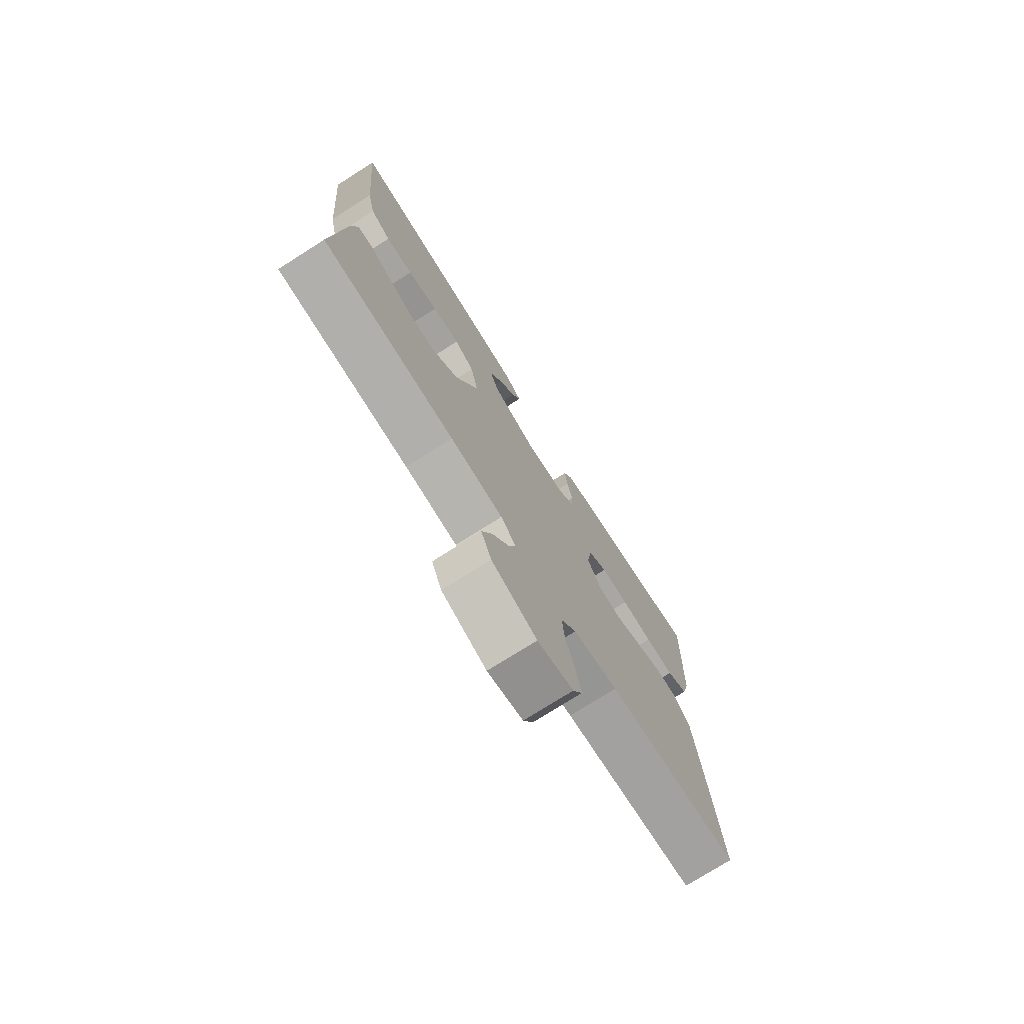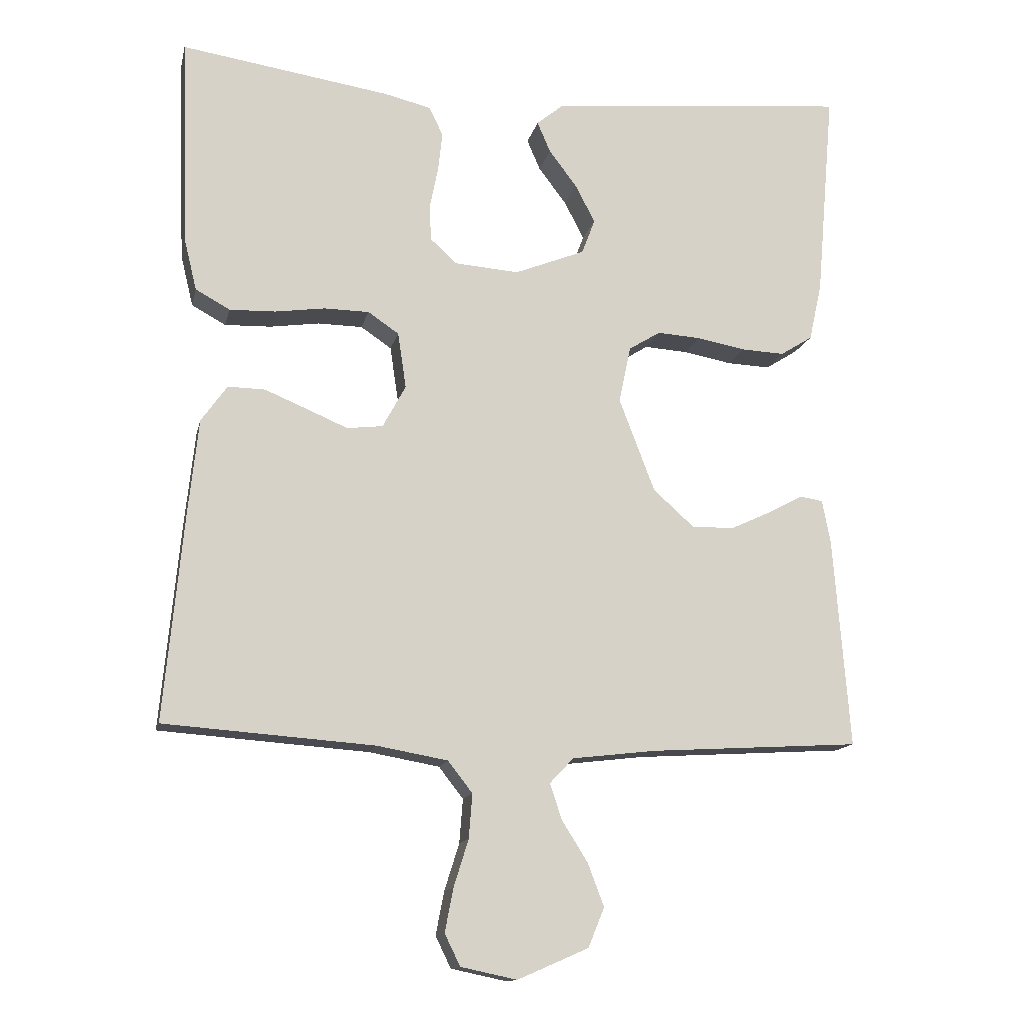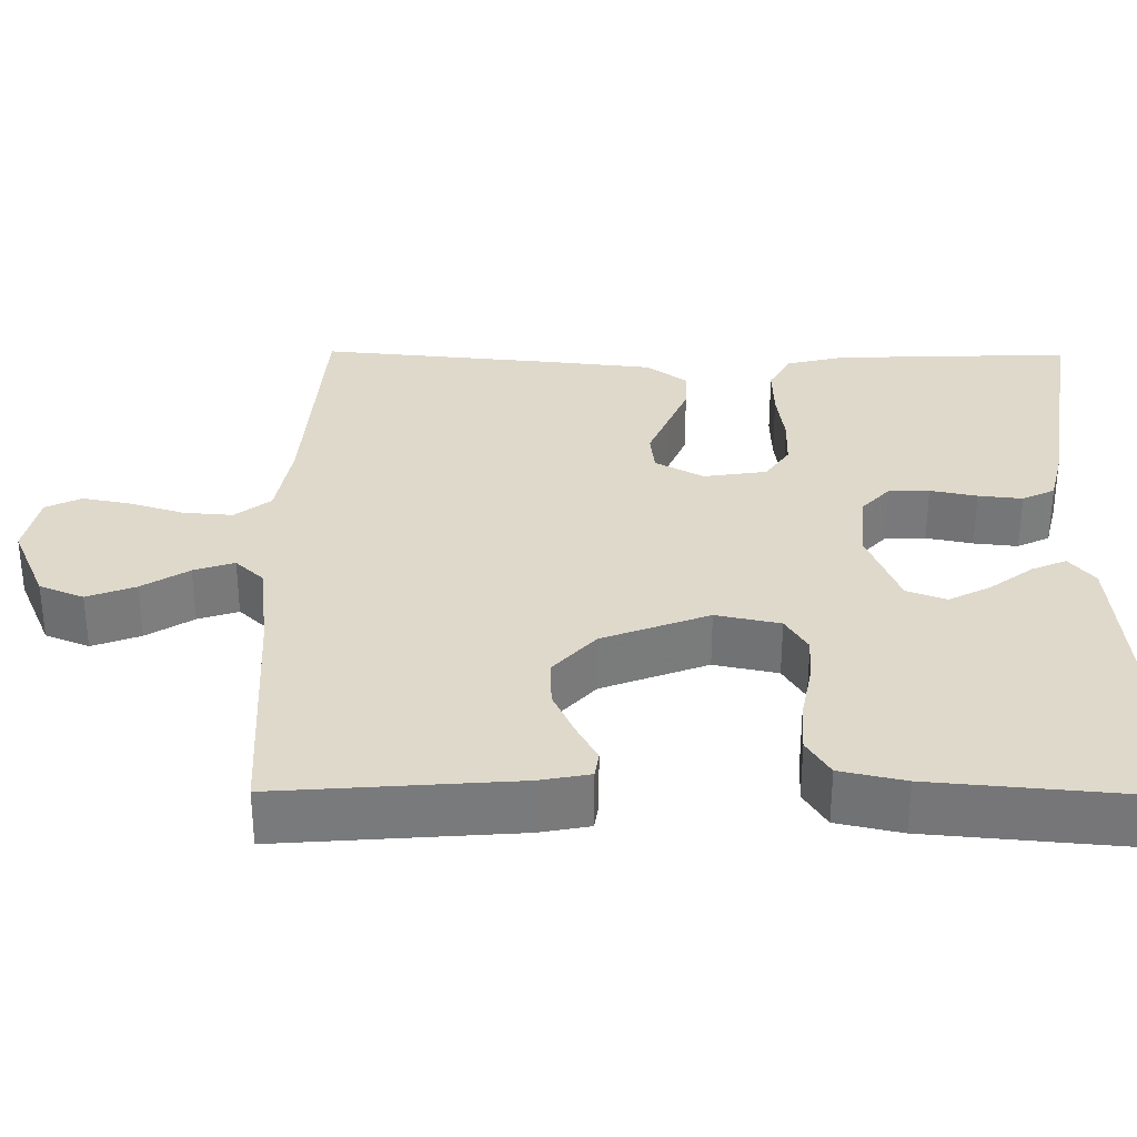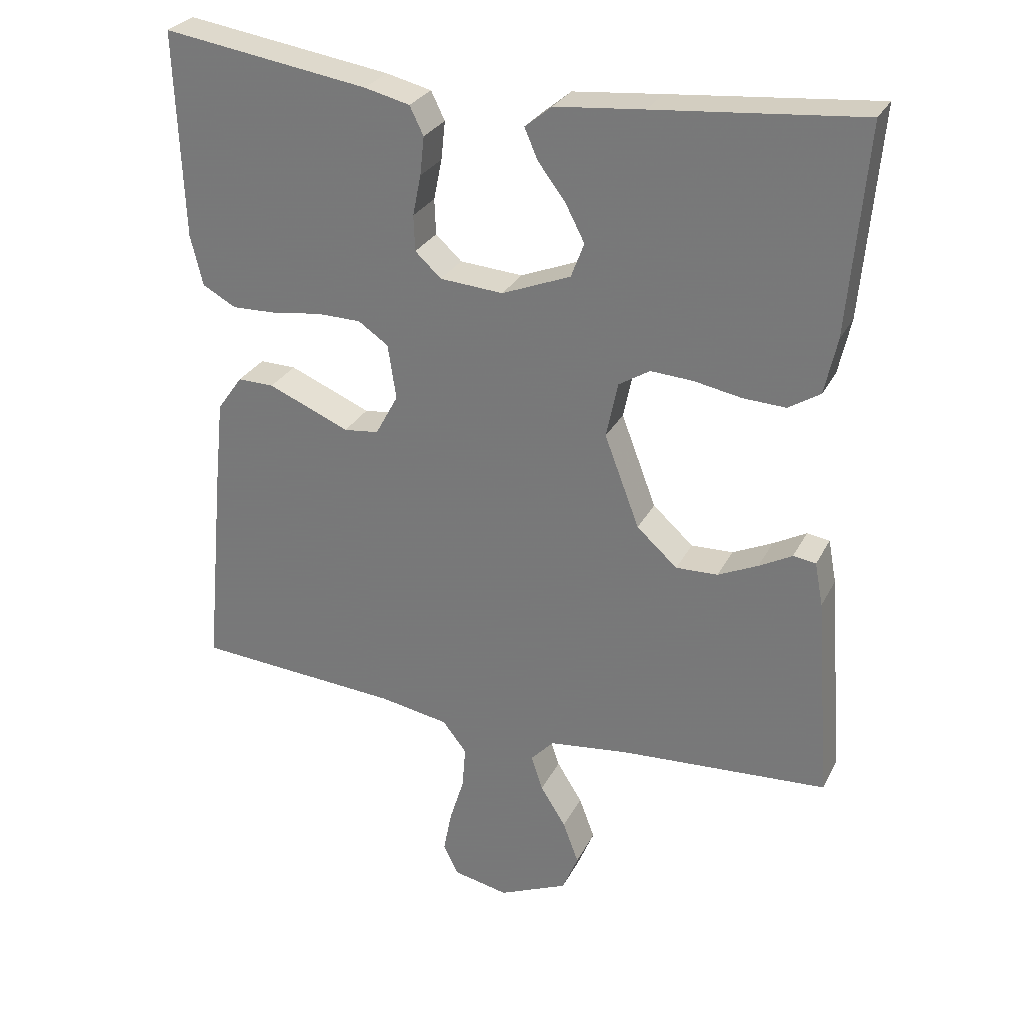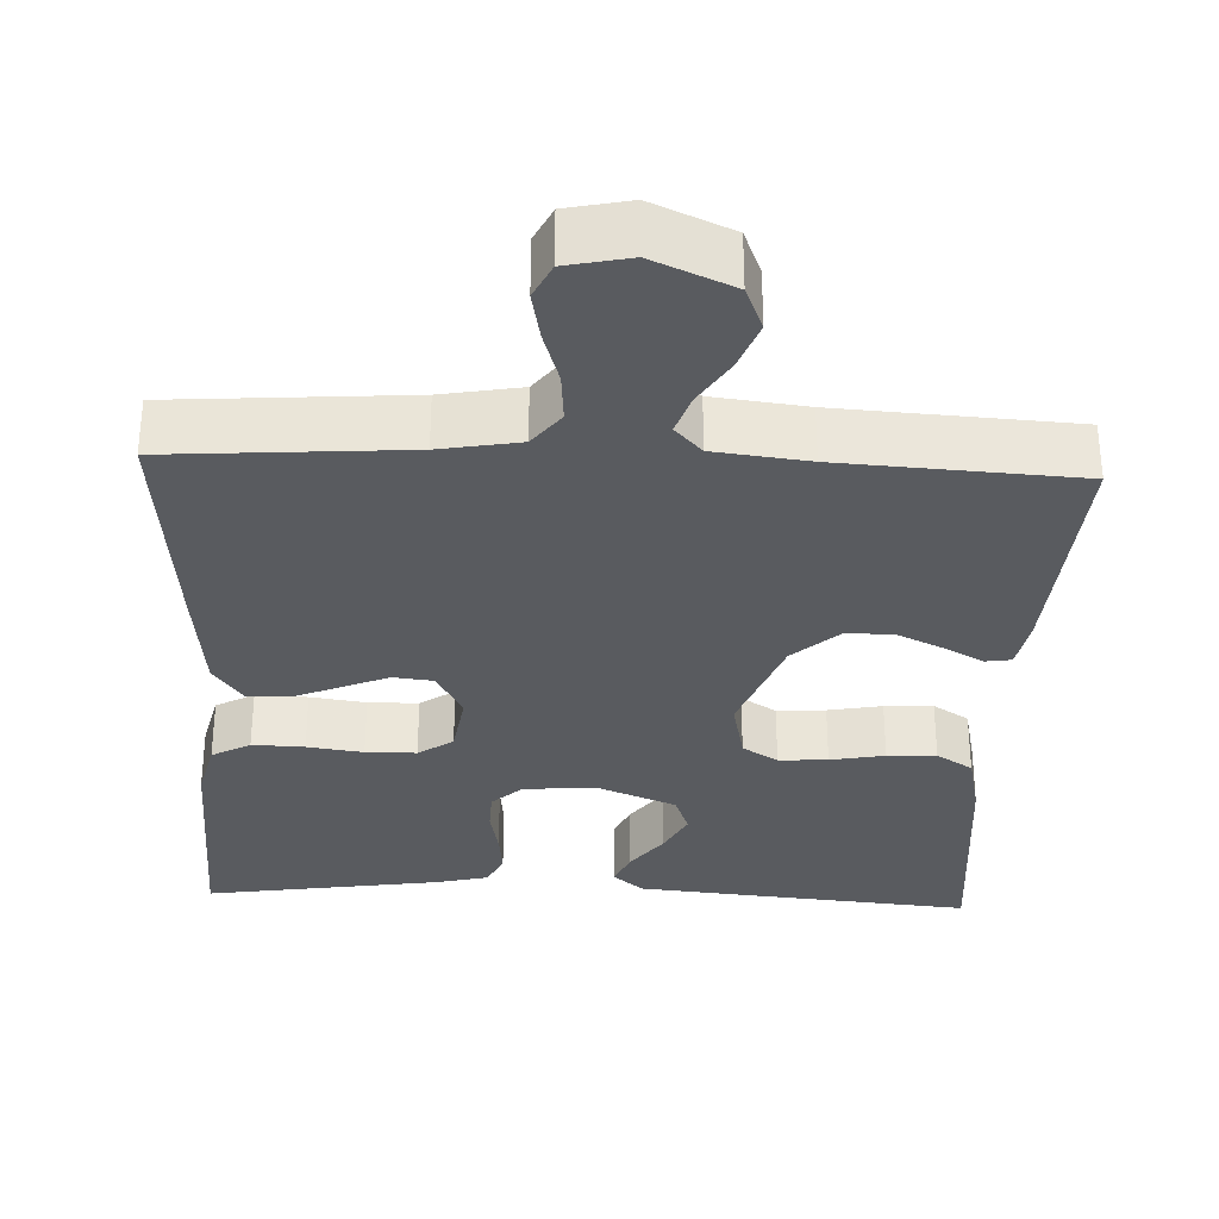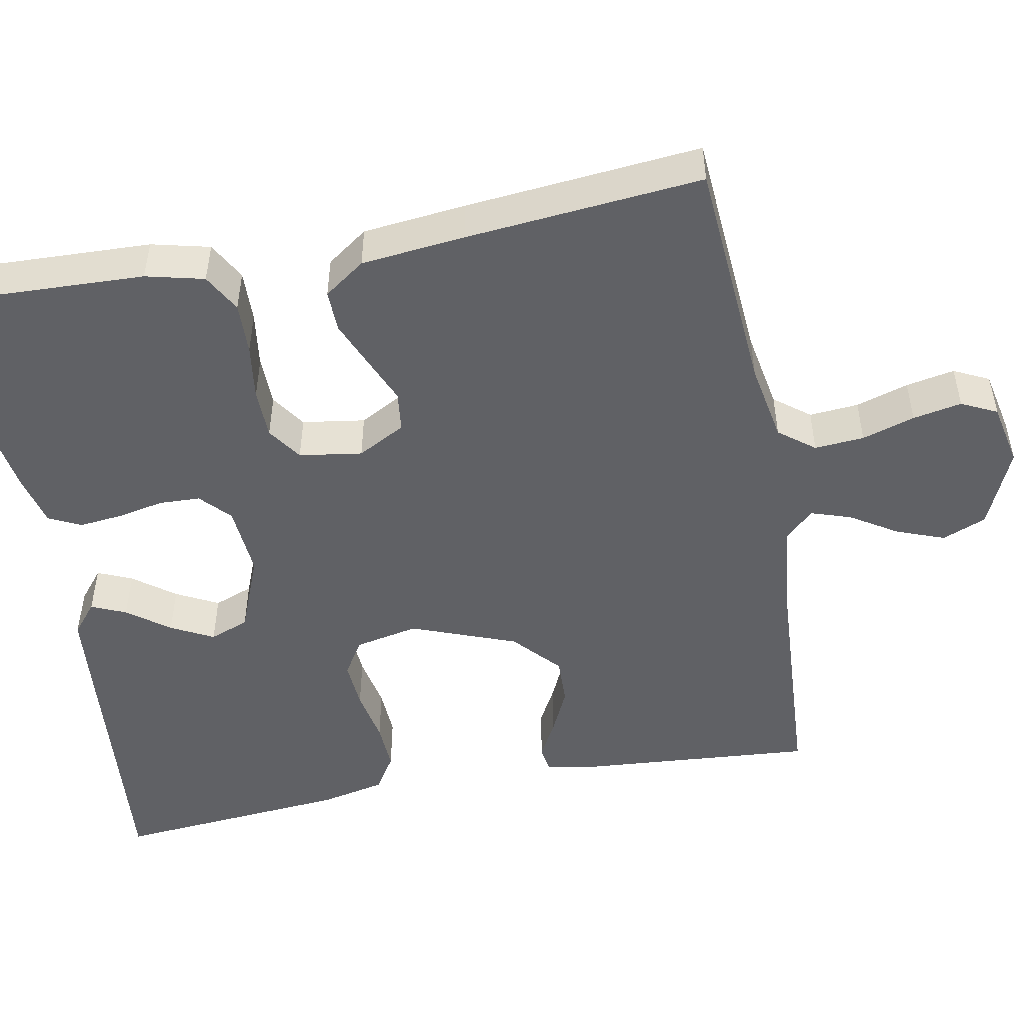
<metadata>
{"format":"obj","ext":"obj","renderer":"f3d","projection":"perspective","resolution":1024,"background":"white","views":[{"elev":-75.5,"azim":-57.7,"up":"+Z"},{"elev":-13.7,"azim":167.8,"up":"+Z"},{"elev":32.3,"azim":-89.4,"up":"+Y"},{"elev":28.2,"azim":-157.5,"up":"+Z"},{"elev":-32.4,"azim":177.5,"up":"+Y"},{"elev":-49.5,"azim":100.7,"up":"+Y"}]}
</metadata>
<code>
v -0.5 0.07 0.5
v -0.2 0.07 0.473
v -0.071 0.07 0.461
v -0.032 0.07 0.429
v -0.051 0.07 0.385
v -0.091 0.07 0.332
v -0.119 0.07 0.278
v -0.1 0.07 0.228
v 0 0.07 0.188
v 0.092 0.07 0.195
v 0.13 0.07 0.23
v 0.132 0.07 0.282
v 0.12 0.07 0.341
v 0.114 0.07 0.397
v 0.134 0.07 0.438
v 0.2 0.07 0.454
v 0.5 0.07 0.5
v 0.489 0.07 0.2
v 0.471 0.07 0.126
v 0.422 0.07 0.099
v 0.356 0.07 0.101
v 0.285 0.07 0.111
v 0.221 0.07 0.11
v 0.177 0.07 0.08
v 0.165 0.07 0
v 0.198 0.07 -0.061
v 0.249 0.07 -0.067
v 0.308 0.07 -0.042
v 0.368 0.07 -0.017
v 0.421 0.07 -0.016
v 0.458 0.07 -0.068
v 0.472 0.07 -0.2
v 0.5 0.07 -0.5
v 0.2 0.07 -0.522
v 0.099 0.07 -0.54
v 0.064 0.07 -0.585
v 0.069 0.07 -0.648
v 0.09 0.07 -0.715
v 0.102 0.07 -0.777
v 0.08 0.07 -0.822
v 0 0.07 -0.839
v -0.101 0.07 -0.795
v -0.124 0.07 -0.739
v -0.101 0.07 -0.678
v -0.064 0.07 -0.619
v -0.047 0.07 -0.568
v -0.081 0.07 -0.532
v -0.2 0.07 -0.518
v -0.5 0.07 -0.5
v -0.477 0.07 -0.2
v -0.465 0.07 -0.137
v -0.432 0.07 -0.132
v -0.384 0.07 -0.158
v -0.326 0.07 -0.185
v -0.265 0.07 -0.187
v -0.206 0.07 -0.134
v -0.155 0.07 0
v -0.172 0.07 0.081
v -0.217 0.07 0.109
v -0.279 0.07 0.105
v -0.348 0.07 0.092
v -0.41 0.07 0.089
v -0.456 0.07 0.118
v -0.474 0.07 0.2
v -0.5 0 0.5
v -0.2 0 0.473
v -0.071 0 0.461
v -0.032 0 0.429
v -0.051 0 0.385
v -0.091 0 0.332
v -0.119 0 0.278
v -0.1 0 0.228
v 0 0 0.188
v 0.092 0 0.195
v 0.13 0 0.23
v 0.132 0 0.282
v 0.12 0 0.341
v 0.114 0 0.397
v 0.134 0 0.438
v 0.2 0 0.454
v 0.5 0 0.5
v 0.489 0 0.2
v 0.471 0 0.126
v 0.422 0 0.099
v 0.356 0 0.101
v 0.285 0 0.111
v 0.221 0 0.11
v 0.177 0 0.08
v 0.165 0 0
v 0.198 0 -0.061
v 0.249 0 -0.067
v 0.308 0 -0.042
v 0.368 0 -0.017
v 0.421 0 -0.016
v 0.458 0 -0.068
v 0.472 0 -0.2
v 0.5 0 -0.5
v 0.2 0 -0.522
v 0.099 0 -0.54
v 0.064 0 -0.585
v 0.069 0 -0.648
v 0.09 0 -0.715
v 0.102 0 -0.777
v 0.08 0 -0.822
v 0 0 -0.839
v -0.101 0 -0.795
v -0.124 0 -0.739
v -0.101 0 -0.678
v -0.064 0 -0.619
v -0.047 0 -0.568
v -0.081 0 -0.532
v -0.2 0 -0.518
v -0.5 0 -0.5
v -0.477 0 -0.2
v -0.465 0 -0.137
v -0.432 0 -0.132
v -0.384 0 -0.158
v -0.326 0 -0.185
v -0.265 0 -0.187
v -0.206 0 -0.134
v -0.155 0 0
v -0.172 0 0.081
v -0.217 0 0.109
v -0.279 0 0.105
v -0.348 0 0.092
v -0.41 0 0.089
v -0.456 0 0.118
v -0.474 0 0.2
f 4 5 6
f 3 4 6
f 2 3 6
f 1 2 6
f 64 1 6
f 63 64 6
f 62 63 6
f 61 62 6
f 60 61 6
f 59 60 6 7
f 58 59 7 8
f 57 58 8 9
f 56 57 9 10
f 51 52 53
f 50 51 53
f 49 50 53
f 48 49 53
f 47 48 53 54
f 46 47 54 55
f 43 44 45
f 42 43 45
f 41 42 45
f 40 41 45
f 39 40 45
f 38 39 45
f 37 38 45
f 36 37 45 46
f 46 55 56
f 36 46 56
f 35 36 56
f 32 33 34
f 31 32 34
f 30 31 34
f 29 30 34
f 28 29 34
f 27 28 34
f 34 35 56
f 27 34 56
f 26 27 56
f 20 21 22
f 19 20 22
f 18 19 22
f 17 18 22
f 16 17 22
f 15 16 22
f 14 15 22
f 13 14 22
f 12 13 22
f 11 12 22 23
f 10 11 23 24
f 25 26 56
f 10 24 25 56
f 70 69 68
f 70 68 67
f 70 67 66
f 70 66 65
f 70 65 128
f 70 128 127
f 70 127 126
f 70 126 125
f 70 125 124
f 71 70 124 123
f 72 71 123 122
f 73 72 122 121
f 74 73 121 120
f 117 116 115
f 117 115 114
f 117 114 113
f 117 113 112
f 118 117 112 111
f 119 118 111 110
f 109 108 107
f 109 107 106
f 109 106 105
f 109 105 104
f 109 104 103
f 109 103 102
f 109 102 101
f 110 109 101 100
f 120 119 110
f 120 110 100
f 120 100 99
f 98 97 96
f 98 96 95
f 98 95 94
f 98 94 93
f 98 93 92
f 98 92 91
f 120 99 98
f 120 98 91
f 120 91 90
f 86 85 84
f 86 84 83
f 86 83 82
f 86 82 81
f 86 81 80
f 86 80 79
f 86 79 78
f 86 78 77
f 86 77 76
f 87 86 76 75
f 88 87 75 74
f 120 90 89
f 120 89 88 74
f 1 65 66 2
f 2 66 67 3
f 3 67 68 4
f 4 68 69 5
f 5 69 70 6
f 6 70 71 7
f 7 71 72 8
f 8 72 73 9
f 9 73 74 10
f 10 74 75 11
f 11 75 76 12
f 12 76 77 13
f 13 77 78 14
f 14 78 79 15
f 15 79 80 16
f 16 80 81 17
f 17 81 82 18
f 18 82 83 19
f 19 83 84 20
f 20 84 85 21
f 21 85 86 22
f 22 86 87 23
f 23 87 88 24
f 24 88 89 25
f 25 89 90 26
f 26 90 91 27
f 27 91 92 28
f 28 92 93 29
f 29 93 94 30
f 30 94 95 31
f 31 95 96 32
f 32 96 97 33
f 33 97 98 34
f 34 98 99 35
f 35 99 100 36
f 36 100 101 37
f 37 101 102 38
f 38 102 103 39
f 39 103 104 40
f 40 104 105 41
f 41 105 106 42
f 42 106 107 43
f 43 107 108 44
f 44 108 109 45
f 45 109 110 46
f 46 110 111 47
f 47 111 112 48
f 48 112 113 49
f 49 113 114 50
f 50 114 115 51
f 51 115 116 52
f 52 116 117 53
f 53 117 118 54
f 54 118 119 55
f 55 119 120 56
f 56 120 121 57
f 57 121 122 58
f 58 122 123 59
f 59 123 124 60
f 60 124 125 61
f 61 125 126 62
f 62 126 127 63
f 63 127 128 64
f 64 128 65 1

</code>
